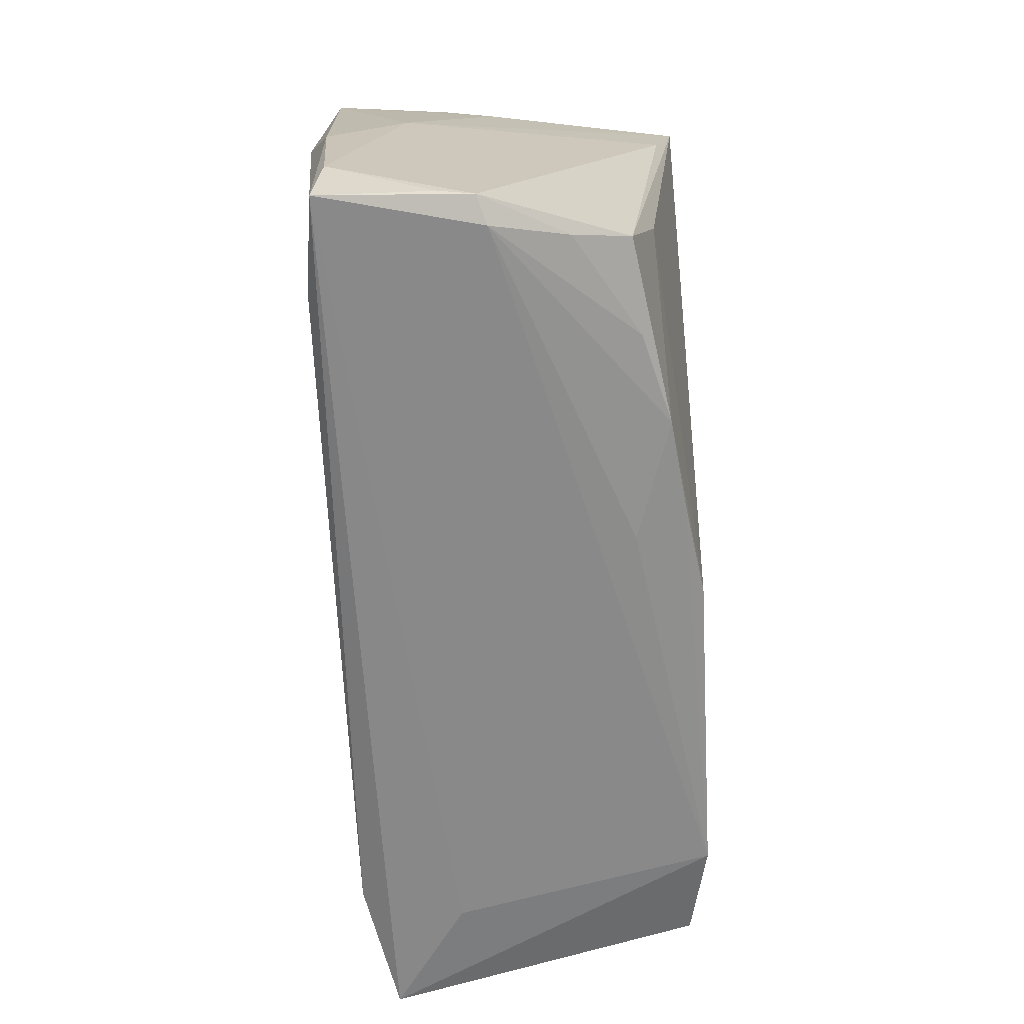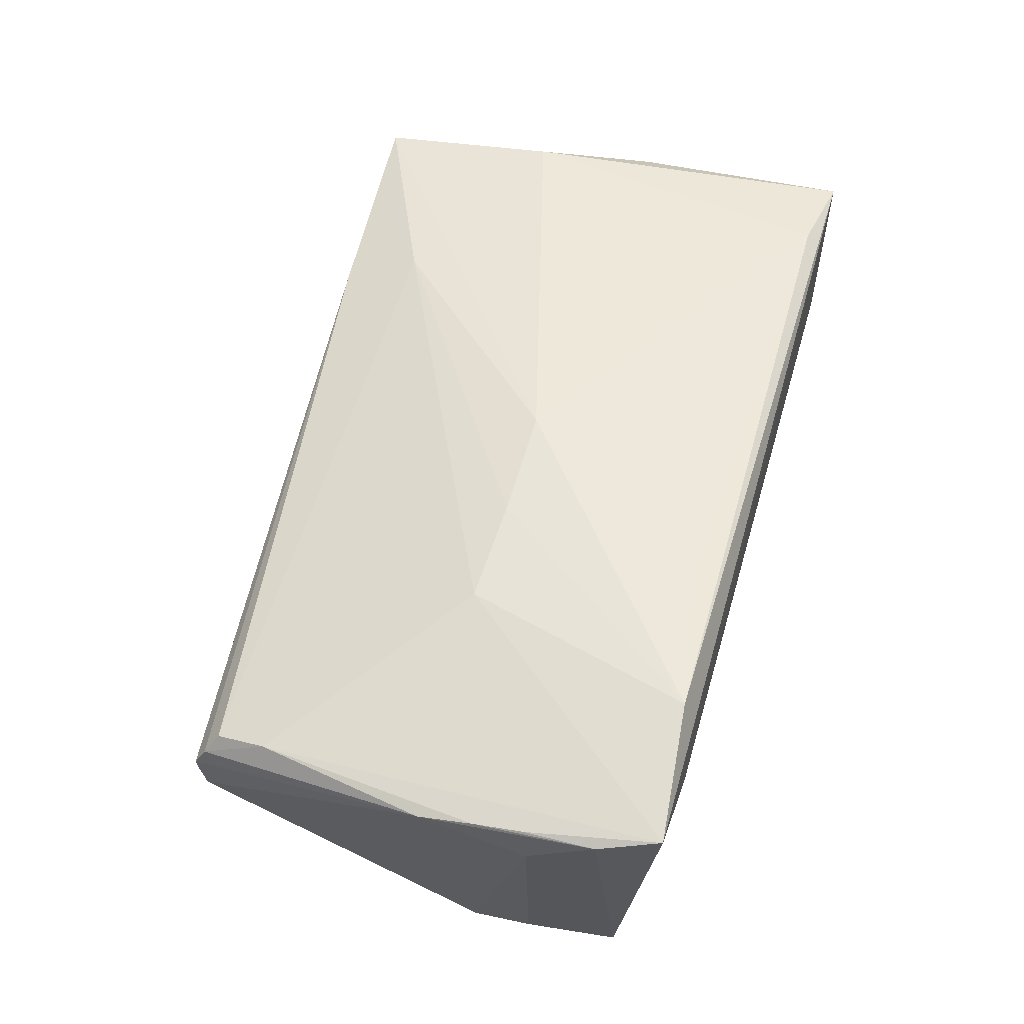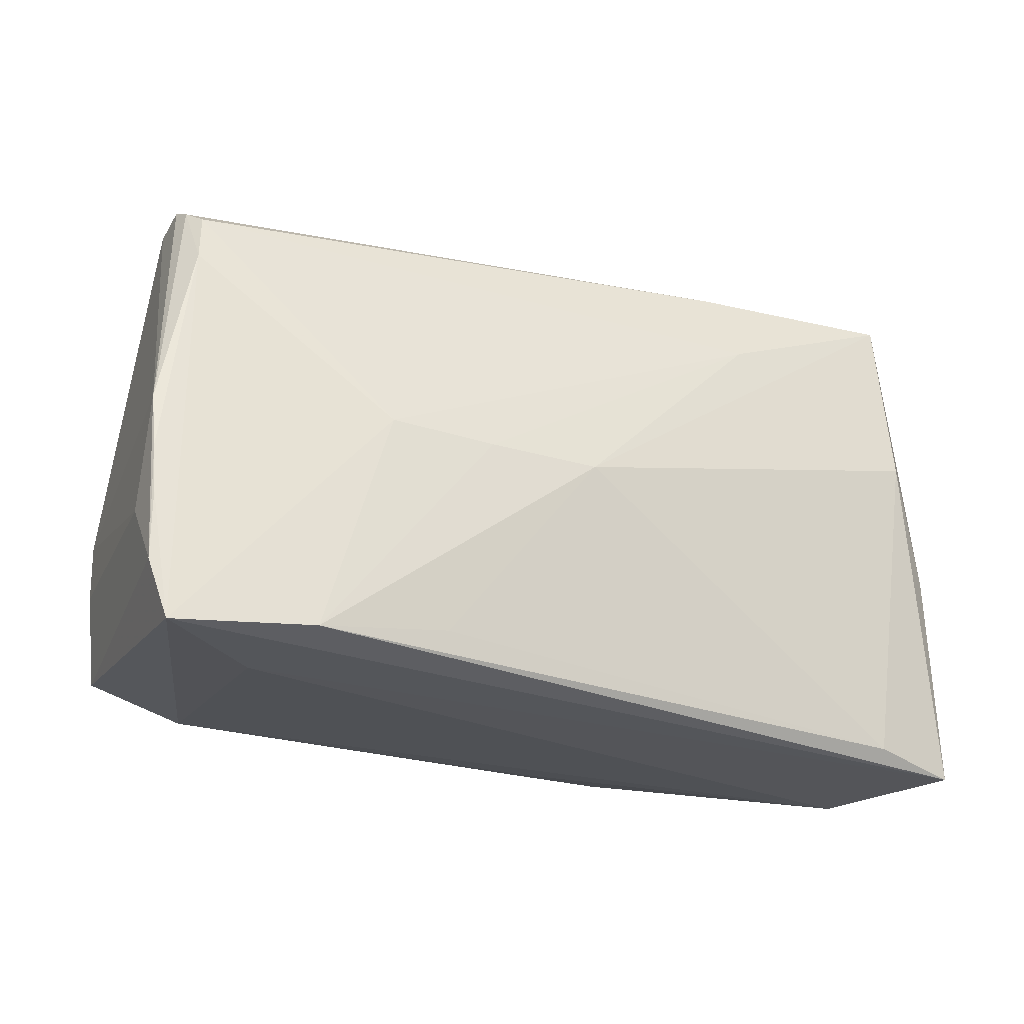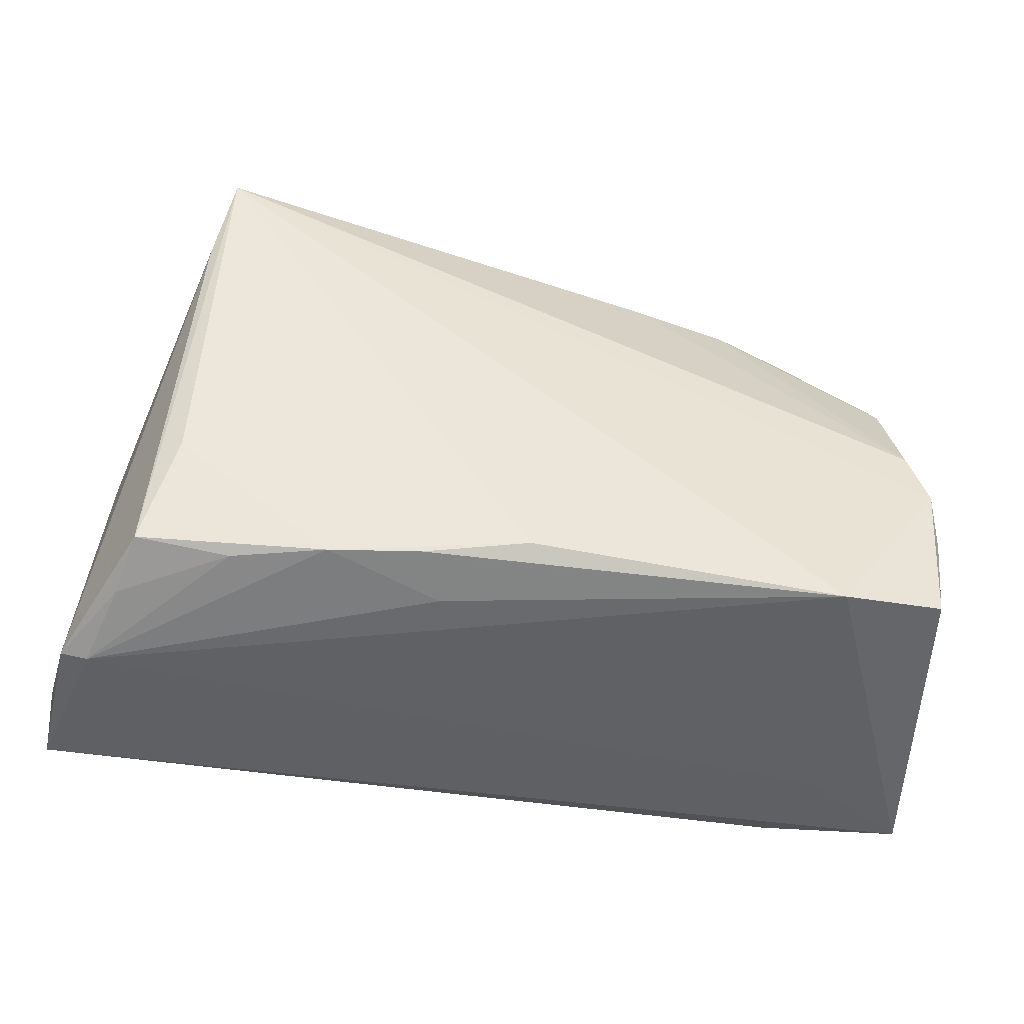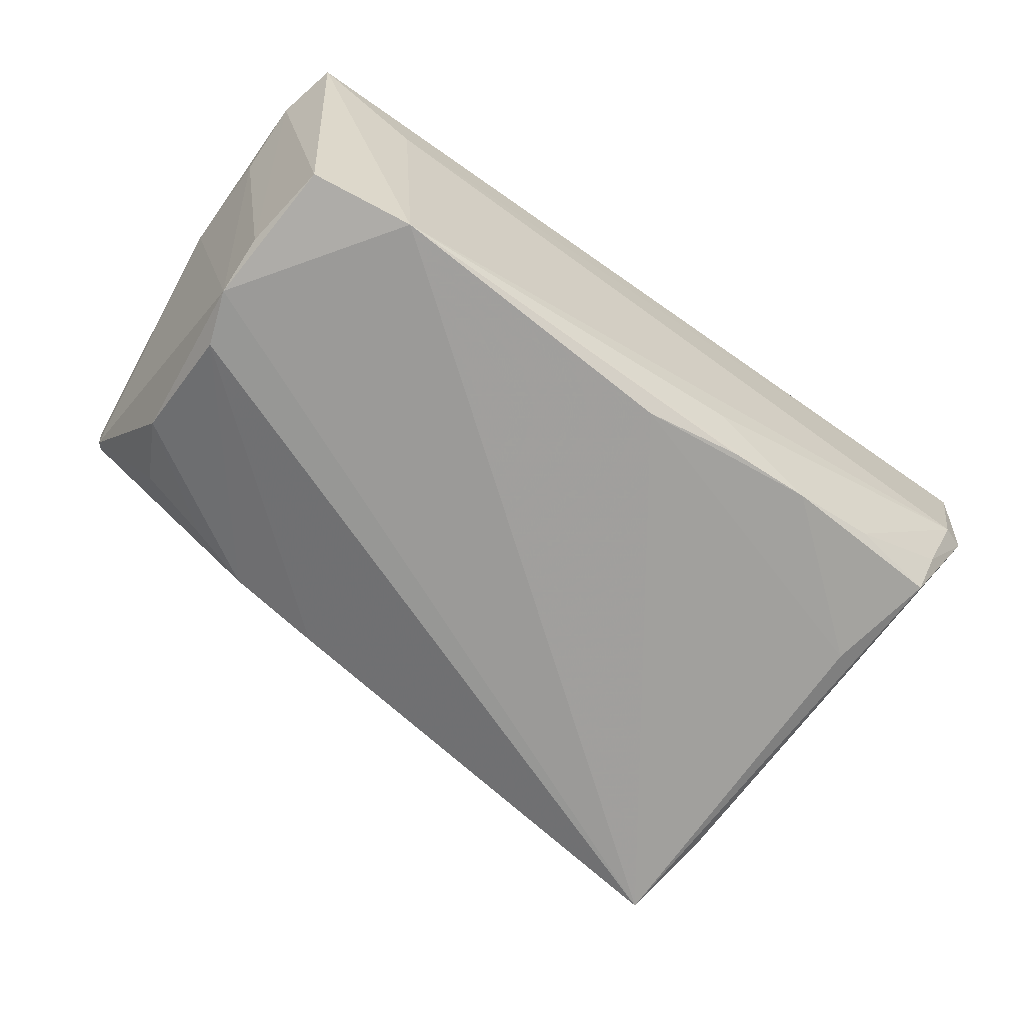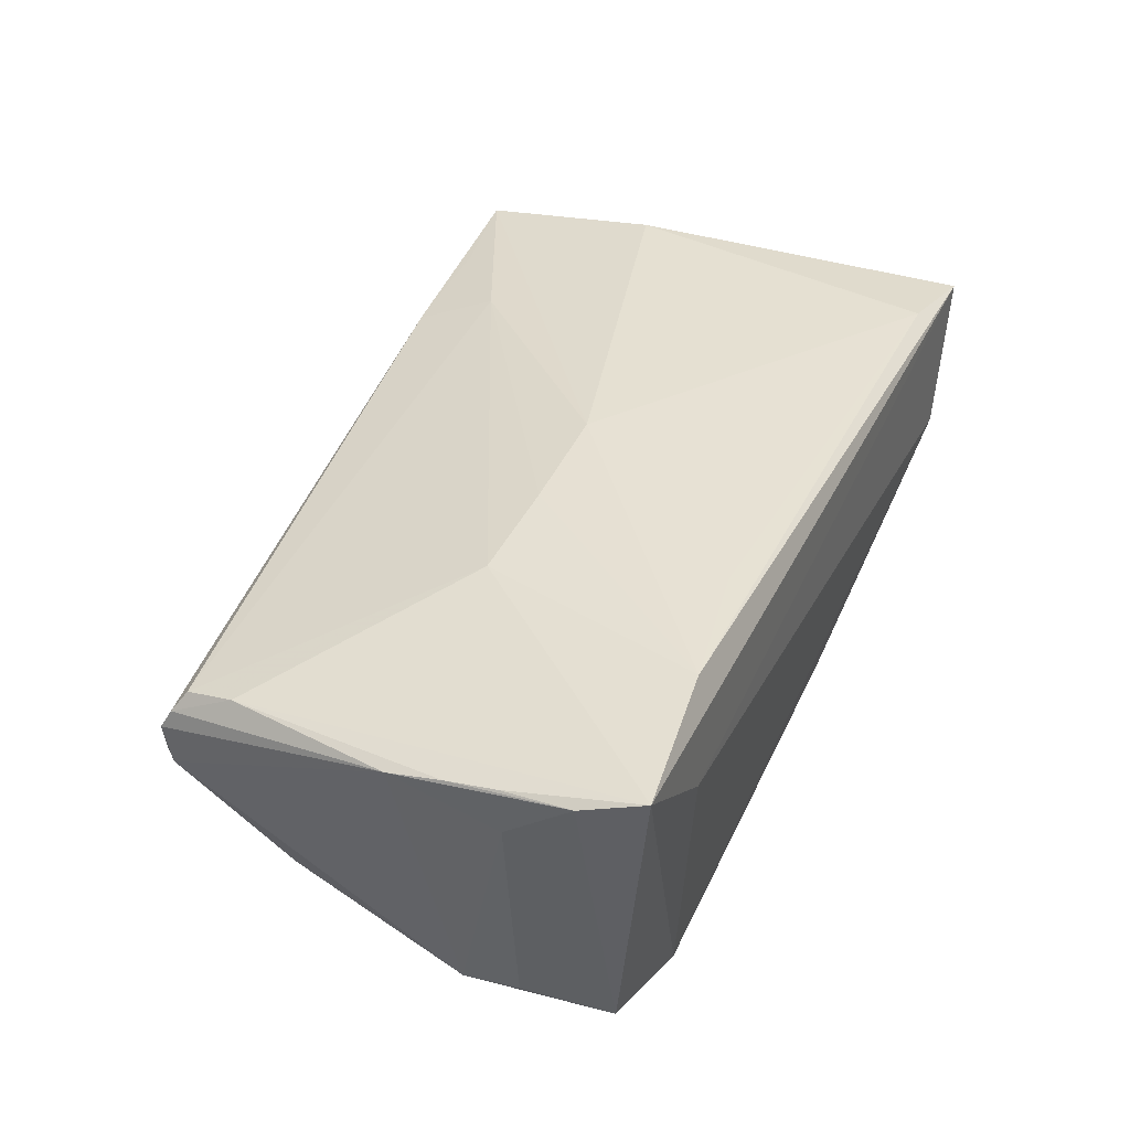
<metadata>
{"format":"obj","ext":"obj","renderer":"f3d","projection":"perspective","resolution":1024,"background":"white","views":[{"elev":-62.9,"azim":92.6,"up":"+Y"},{"elev":51.5,"azim":-74.2,"up":"+Z"},{"elev":-25.3,"azim":-31.9,"up":"+Y"},{"elev":-43.5,"azim":169.3,"up":"+Y"},{"elev":-71.2,"azim":-35.1,"up":"+Z"},{"elev":36.3,"azim":-66.3,"up":"+Z"}]}
</metadata>
<code>
v -0.02284 -0.03054 0.02234
v -0.05583 0.02692 0.006255
v -0.05943 -0.02717 0.01617
v -0.05963 -0.004732 0.01361
v 0.05539 0.004899 0.01124
v 0.05016 -0.02834 -0.01645
v -0.01574 0.02756 -0.01647
v -0.0549 0.01733 0.01277
v 0.04813 0.03482 0.007549
v 0.04613 -0.01449 -0.01973
v 0.002258 -0.02859 -0.02463
v 0.05442 -0.03477 0.0003433
v -0.0377 -0.03111 -0.02492
v 0.0463 0.02013 -0.02227
v -0.002751 -0.004192 0.02492
v 0.04962 0.02641 0.0006461
v 0.04518 0.03467 -0.005768
v 0.05826 -0.03312 0.005903
v 0.0438 0.03455 -0.009513
v 0.04996 0.03311 0.02254
v 0.0154 -0.03018 -0.02233
v 0.02686 -0.03033 -0.02068
v 0.04395 0.03182 -0.02492
v -0.05548 0.02548 0.008811
v 0.03663 0.03109 0.02155
v -0.01738 -0.004215 0.02344
v -0.05016 -0.00245 -0.0225
v 0.00708 0.03104 -0.01451
v 0.05068 0.009341 0.02468
v -0.05537 0.02613 0.000765
v -0.05256 -0.009647 -0.02299
v 0.04108 0.03303 -0.02027
v -0.04291 -0.03496 0.008724
v -0.0575 -0.03496 0.01819
v -0.04014 -0.03347 0.02209
v 0.05172 -0.03139 -0.00926
v -0.03703 0.02433 -0.01274
v -0.03093 -0.003701 0.02177
v 0.01217 -0.03229 -0.01602
v -0.0512 -0.02901 -0.02257
v -0.05914 -0.0185 0.009551
v 0.02399 0.02177 0.02292
v -0.05922 -0.01824 0.01566
v 0.02119 0.03133 0.01956
v 0.05714 -0.005835 0.02081
v 0.04628 0.03496 0.001816
v -0.05286 -0.01734 -0.02165
v 0.0466 -0.03303 0.02169
v 0.03842 -0.03033 -0.01731
v -0.04669 0.02265 -0.009477
v -0.05064 0.01365 -0.01496
v -0.05417 0.02374 0.01133
v -0.0594 -0.01178 0.01483
v 0.05896 -0.03496 0.02021
v 0.05963 -0.02641 0.01918
v -0.02843 0.02668 -0.01432
v -0.05461 0.02735 0.002067
v 0.04198 0.03407 -0.01574
v 0.05785 -0.03351 0.001475
f 55 5 45
f 45 5 20
f 20 29 45
f 45 54 55
f 45 29 54
f 11 23 10
f 20 5 16
f 5 23 16
f 19 23 58
f 54 34 33
f 33 12 54
f 11 10 22
f 54 12 59
f 59 5 55
f 54 29 48
f 40 34 3
f 17 23 19
f 19 46 17
f 57 46 19
f 19 58 57
f 20 16 9
f 9 16 23
f 23 17 9
f 9 17 46
f 9 57 2
f 46 57 9
f 3 34 43
f 43 53 3
f 3 53 4
f 6 22 10
f 6 10 23
f 55 54 18
f 18 59 55
f 54 59 18
f 20 9 44
f 44 9 2
f 15 48 29
f 1 48 15
f 15 29 20
f 35 38 34
f 35 48 1
f 1 15 35
f 35 34 54
f 54 48 35
f 13 40 31
f 13 23 11
f 13 31 23
f 12 33 13
f 13 33 34
f 34 40 13
f 47 40 3
f 31 40 47
f 2 4 24
f 24 44 2
f 52 44 24
f 8 4 53
f 52 24 8
f 8 24 4
f 38 52 8
f 8 43 34
f 53 43 8
f 34 38 8
f 23 31 27
f 27 7 23
f 27 31 51
f 51 56 27
f 56 7 27
f 28 7 56
f 28 57 58
f 56 57 28
f 23 7 28
f 36 59 12
f 36 6 59
f 14 6 23
f 59 6 14
f 14 23 5
f 5 59 14
f 20 44 25
f 42 52 38
f 42 44 52
f 42 25 44
f 42 15 20
f 20 25 42
f 38 35 26
f 26 35 15
f 26 42 38
f 15 42 26
f 11 22 21
f 21 13 11
f 22 13 21
f 39 22 12
f 12 13 39
f 39 13 22
f 41 4 31
f 31 47 41
f 3 4 41
f 41 47 3
f 30 50 51
f 57 50 30
f 51 31 30
f 2 57 30
f 30 4 2
f 31 4 30
f 37 57 56
f 37 50 57
f 37 56 51
f 51 50 37
f 32 58 23
f 23 28 32
f 32 28 58
f 22 6 49
f 6 36 49
f 12 22 49
f 49 36 12

</code>
